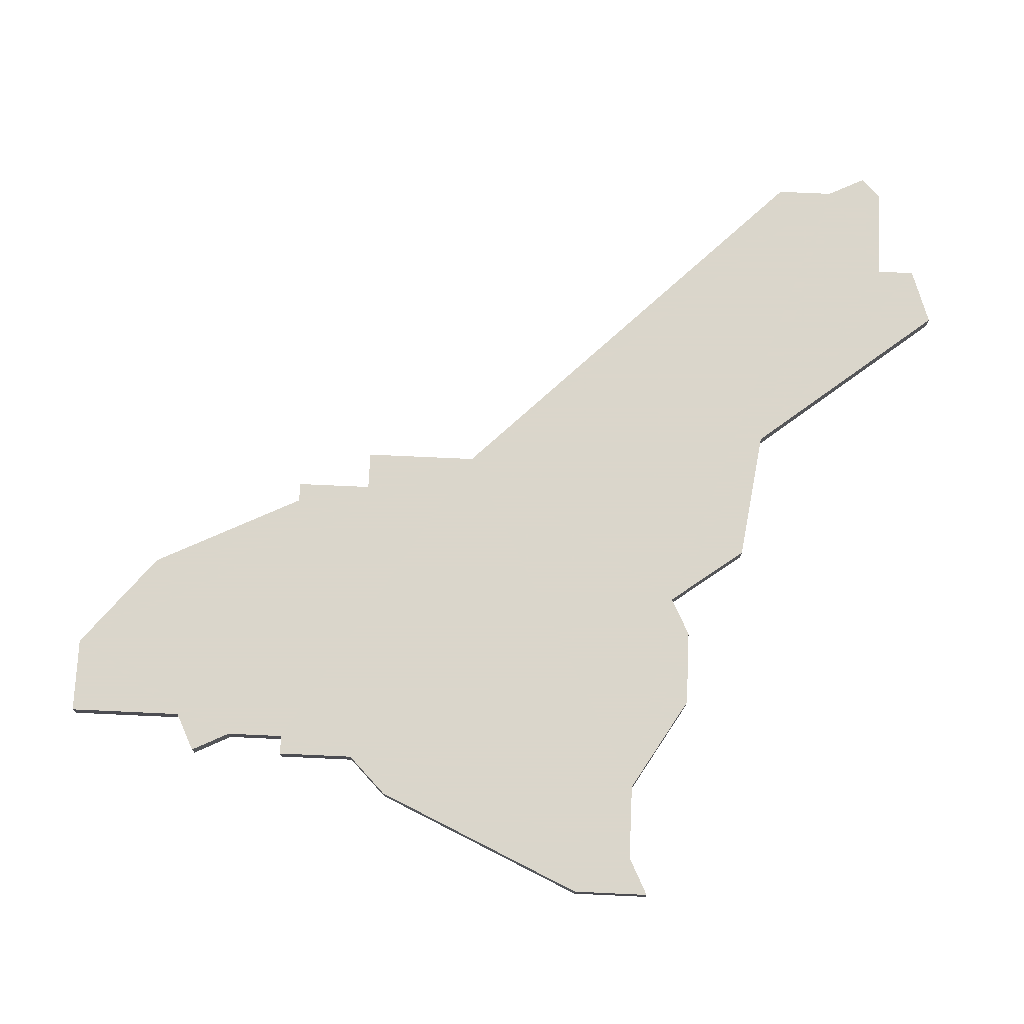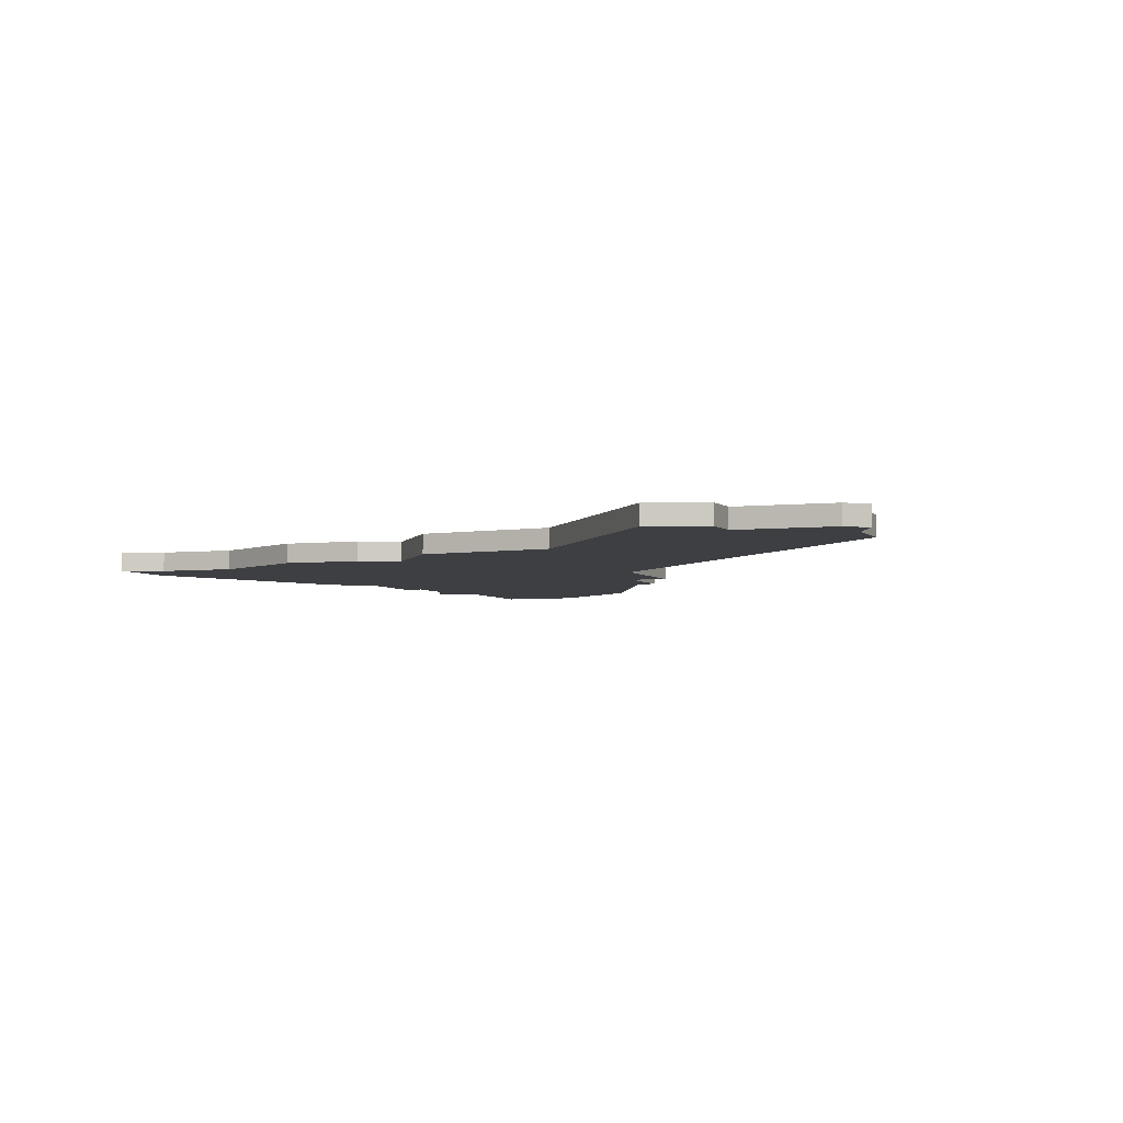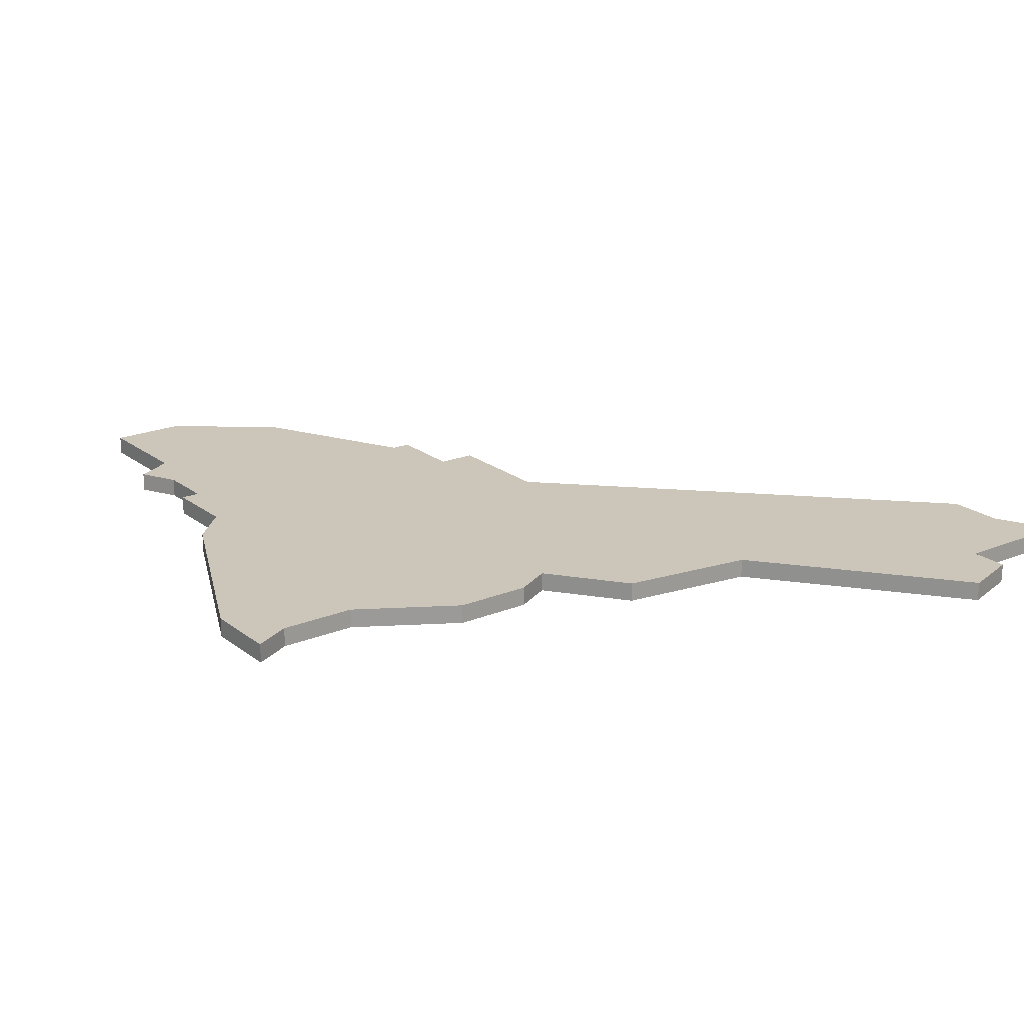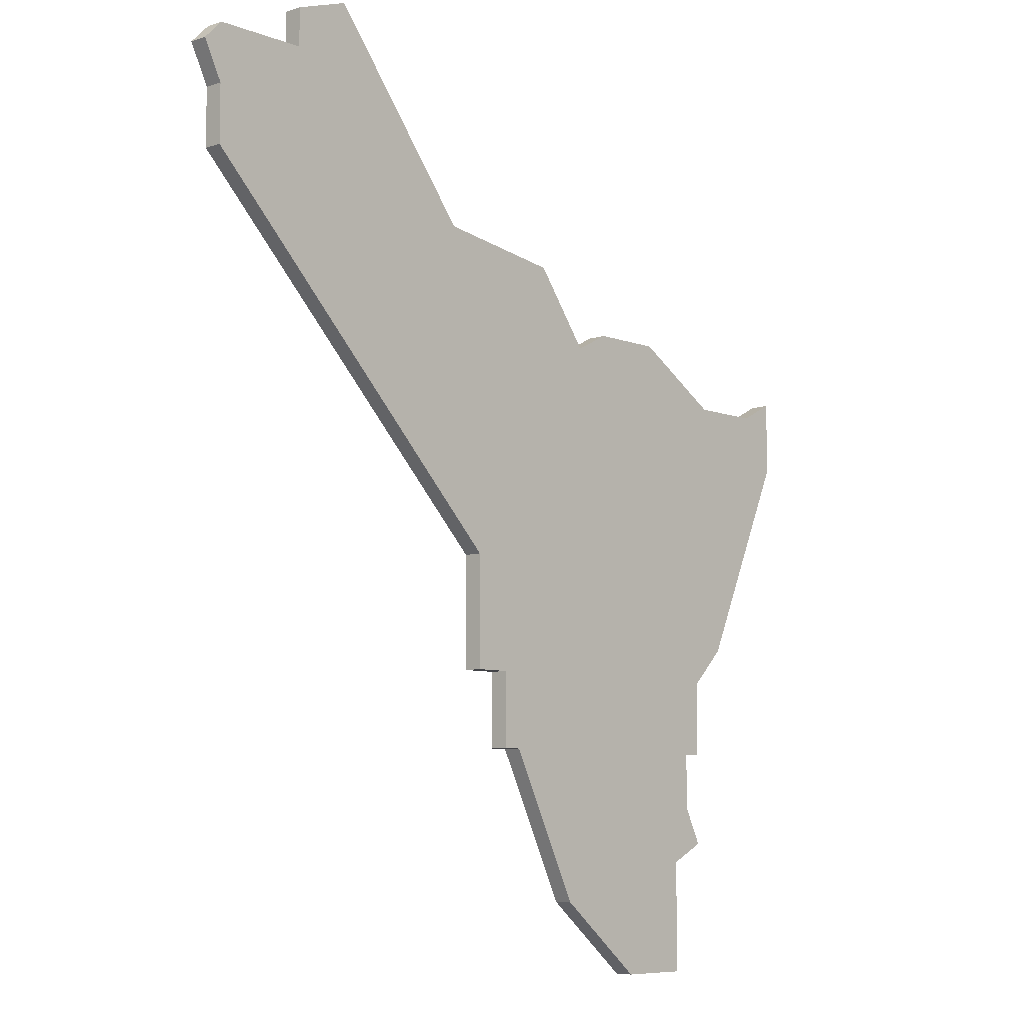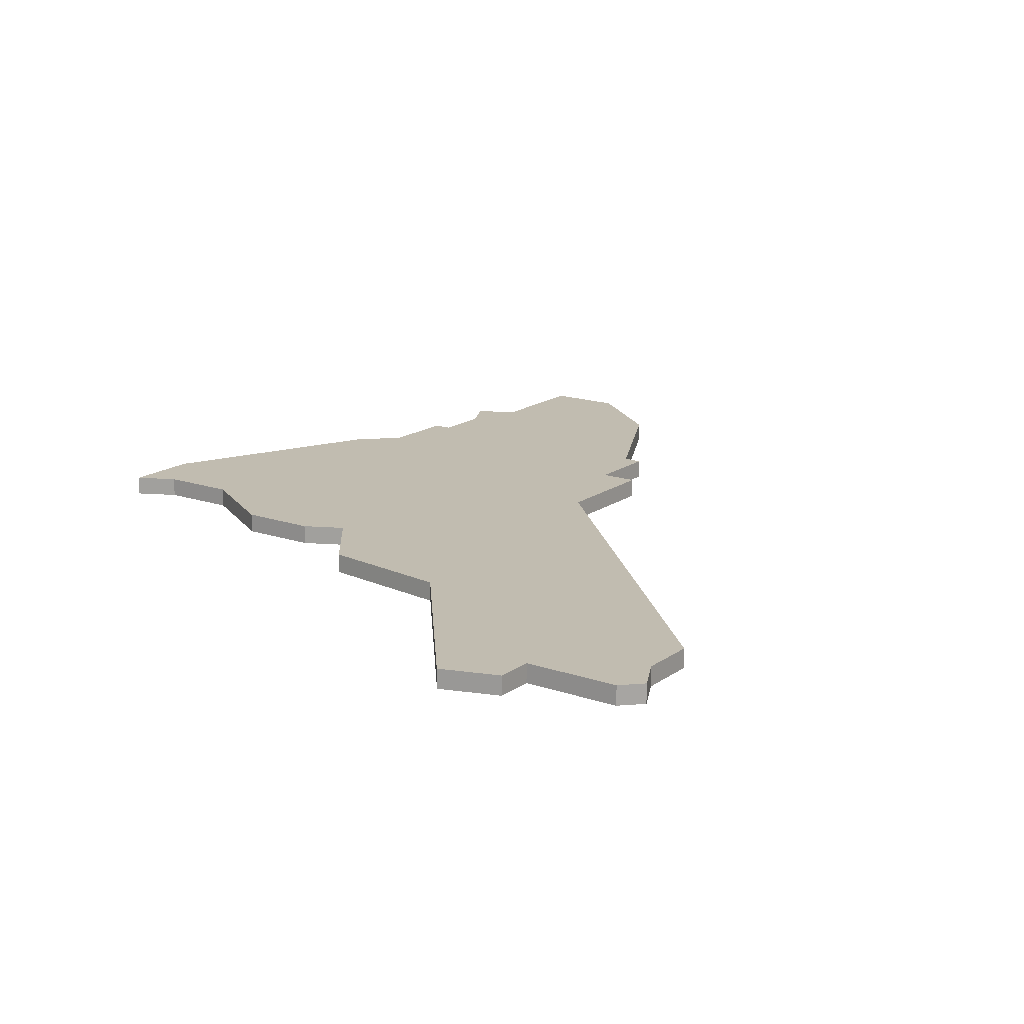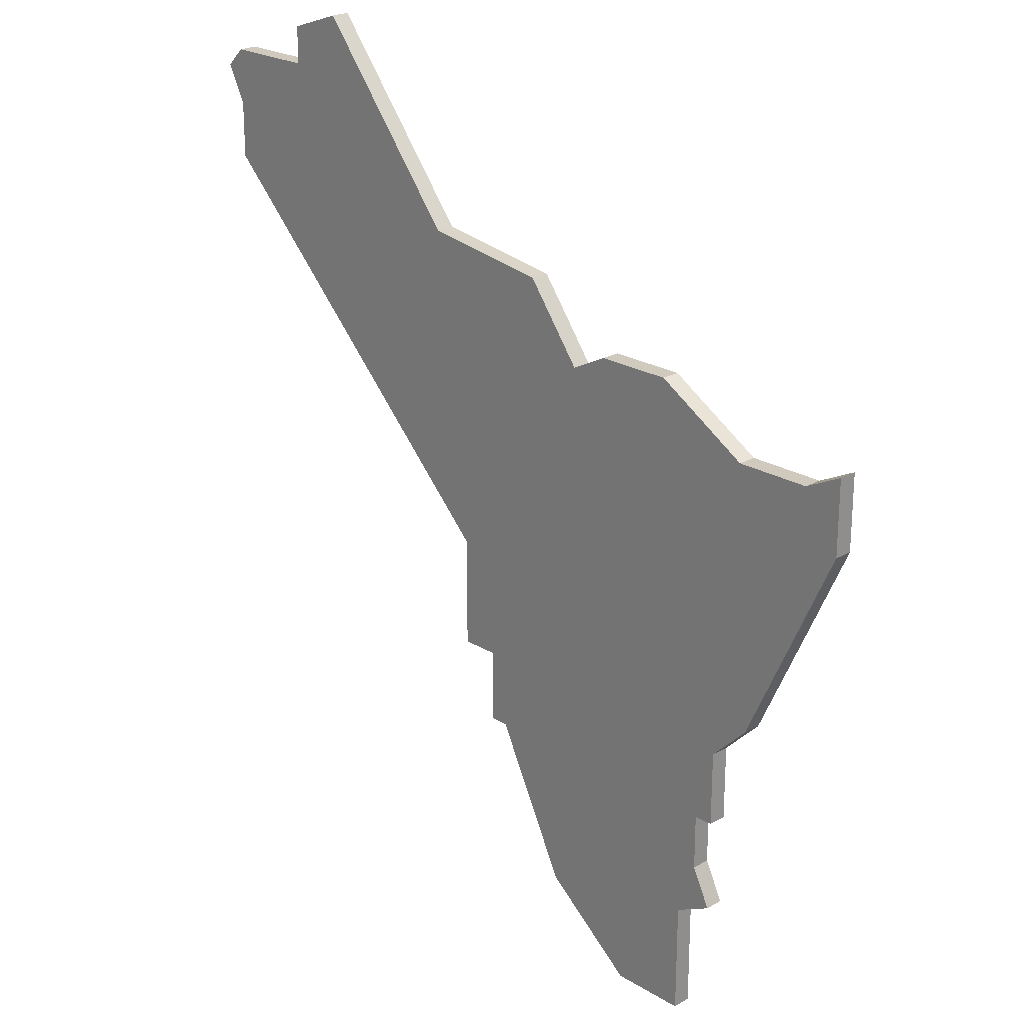
<metadata>
{"format":"obj","ext":"obj","renderer":"f3d","projection":"perspective","resolution":1024,"background":"white","views":[{"elev":73.7,"azim":92.6,"up":"+Z"},{"elev":-4.1,"azim":-158.8,"up":"+Z"},{"elev":20.9,"azim":143.5,"up":"+Z"},{"elev":-7.5,"azim":-47.4,"up":"+Y"},{"elev":16.4,"azim":-144.8,"up":"+Z"},{"elev":22.9,"azim":45.9,"up":"+Y"}]}
</metadata>
<code>
v 1255 -739 0
v 1252 -740 0
v 1252 -742 0
v 1247 -742 0
v 1246 -743 0
v 1247 -745 0
v 1247 -748 0
v 1265 -766 0
v 1265 -772 0
v 1267 -772 0
v 1267 -776 0
v 1268 -776 0
v 1272 -784 0
v 1277 -788 0
v 1281 -788 0
v 1281 -782 0
v 1283 -781 0
v 1282 -779 0
v 1282 -776 0
v 1283 -776 0
v 1283 -772 0
v 1285 -770 0
v 1290 -759 0
v 1290 -755 0
v 1288 -756 0
v 1284 -756 0
v 1279 -753 0
v 1275 -753 0
v 1273 -754 0
v 1270 -750 0
v 1263 -749 0
v 1255 -739 1
v 1252 -740 1
v 1252 -742 1
v 1247 -742 1
v 1246 -743 1
v 1247 -745 1
v 1247 -748 1
v 1265 -766 1
v 1265 -772 1
v 1267 -772 1
v 1267 -776 1
v 1268 -776 1
v 1272 -784 1
v 1277 -788 1
v 1281 -788 1
v 1281 -782 1
v 1283 -781 1
v 1282 -779 1
v 1282 -776 1
v 1283 -776 1
v 1283 -772 1
v 1285 -770 1
v 1290 -759 1
v 1290 -755 1
v 1288 -756 1
v 1284 -756 1
v 1279 -753 1
v 1275 -753 1
v 1273 -754 1
v 1270 -750 1
v 1263 -749 1
f 2 1 31
f 5 4 3
f 8 7 6
f 10 9 8
f 12 11 10
f 14 13 12
f 16 15 14
f 18 17 16
f 21 20 19
f 23 22 21
f 25 24 23
f 28 27 26
f 31 30 29
f 3 2 31
f 6 5 3
f 14 12 10
f 18 16 14
f 25 23 21
f 29 28 26
f 6 3 31
f 14 10 8
f 19 18 14
f 26 25 21
f 6 31 29
f 19 14 8
f 26 21 19
f 8 6 29
f 26 19 8
f 8 29 26
f 62 32 33
f 34 35 36
f 37 38 39
f 39 40 41
f 41 42 43
f 43 44 45
f 45 46 47
f 47 48 49
f 50 51 52
f 52 53 54
f 54 55 56
f 57 58 59
f 60 61 62
f 62 33 34
f 34 36 37
f 41 43 45
f 45 47 49
f 52 54 56
f 57 59 60
f 62 34 37
f 39 41 45
f 45 49 50
f 52 56 57
f 60 62 37
f 39 45 50
f 50 52 57
f 60 37 39
f 39 50 57
f 57 60 39
f 33 32 2
f 2 32 1
f 34 33 3
f 3 33 2
f 35 34 4
f 4 34 3
f 36 35 5
f 5 35 4
f 37 36 6
f 6 36 5
f 38 37 7
f 7 37 6
f 39 38 8
f 8 38 7
f 40 39 9
f 9 39 8
f 41 40 10
f 10 40 9
f 42 41 11
f 11 41 10
f 43 42 12
f 12 42 11
f 44 43 13
f 13 43 12
f 45 44 14
f 14 44 13
f 46 45 15
f 15 45 14
f 47 46 16
f 16 46 15
f 48 47 17
f 17 47 16
f 49 48 18
f 18 48 17
f 50 49 19
f 19 49 18
f 51 50 20
f 20 50 19
f 52 51 21
f 21 51 20
f 53 52 22
f 22 52 21
f 54 53 23
f 23 53 22
f 55 54 24
f 24 54 23
f 56 55 25
f 25 55 24
f 57 56 26
f 26 56 25
f 58 57 27
f 27 57 26
f 59 58 28
f 28 58 27
f 60 59 29
f 29 59 28
f 61 60 30
f 30 60 29
f 32 62 1
f 1 62 31
f 62 61 31
f 31 61 30

</code>
